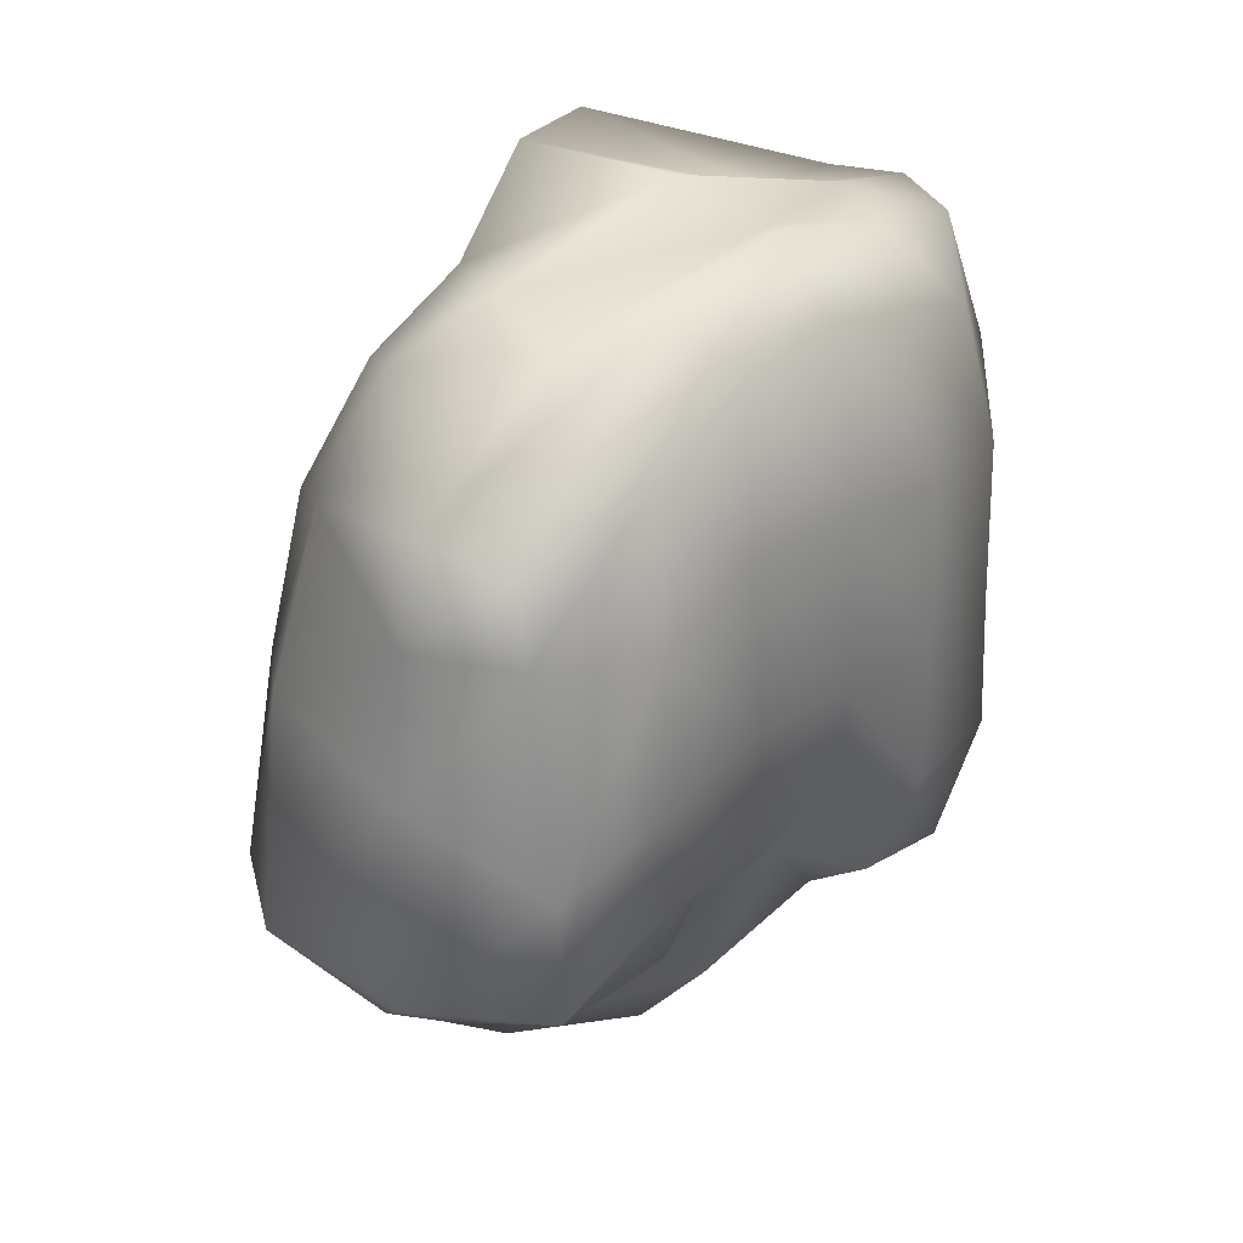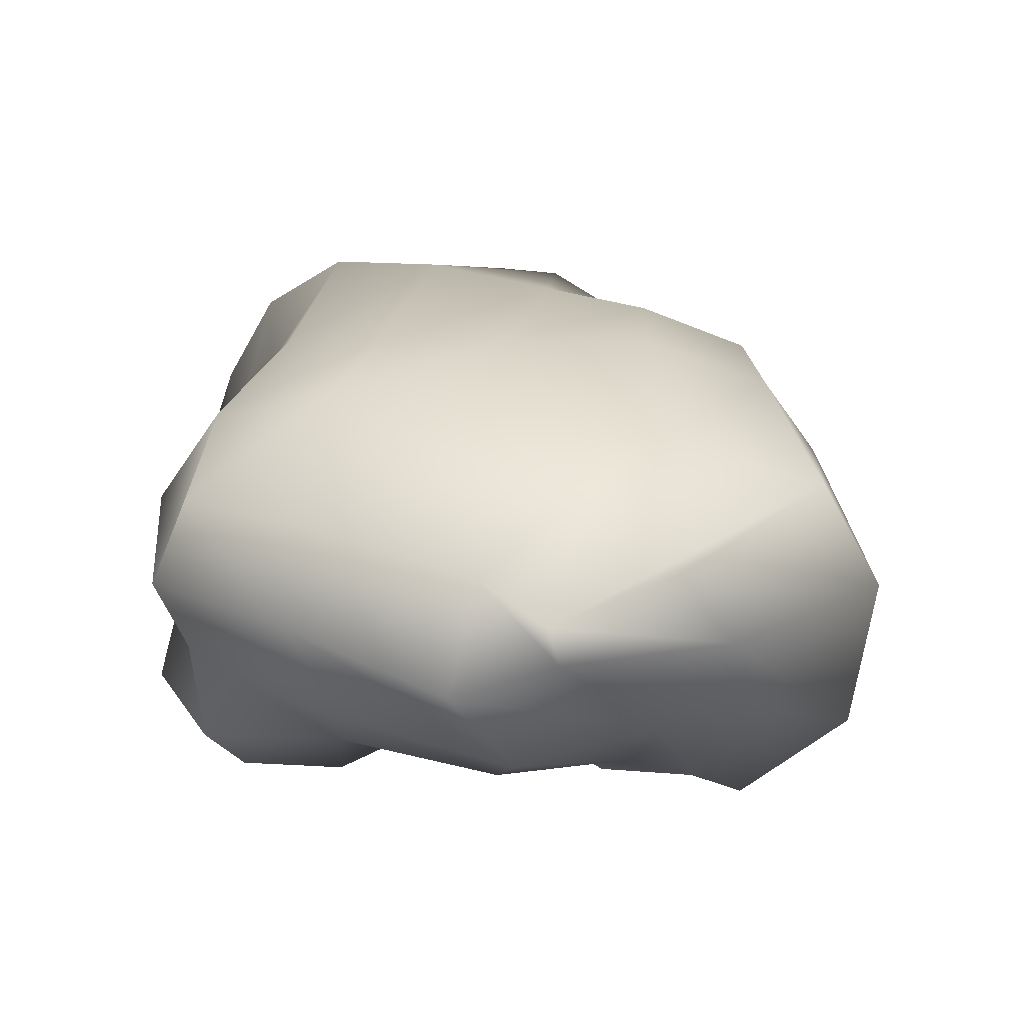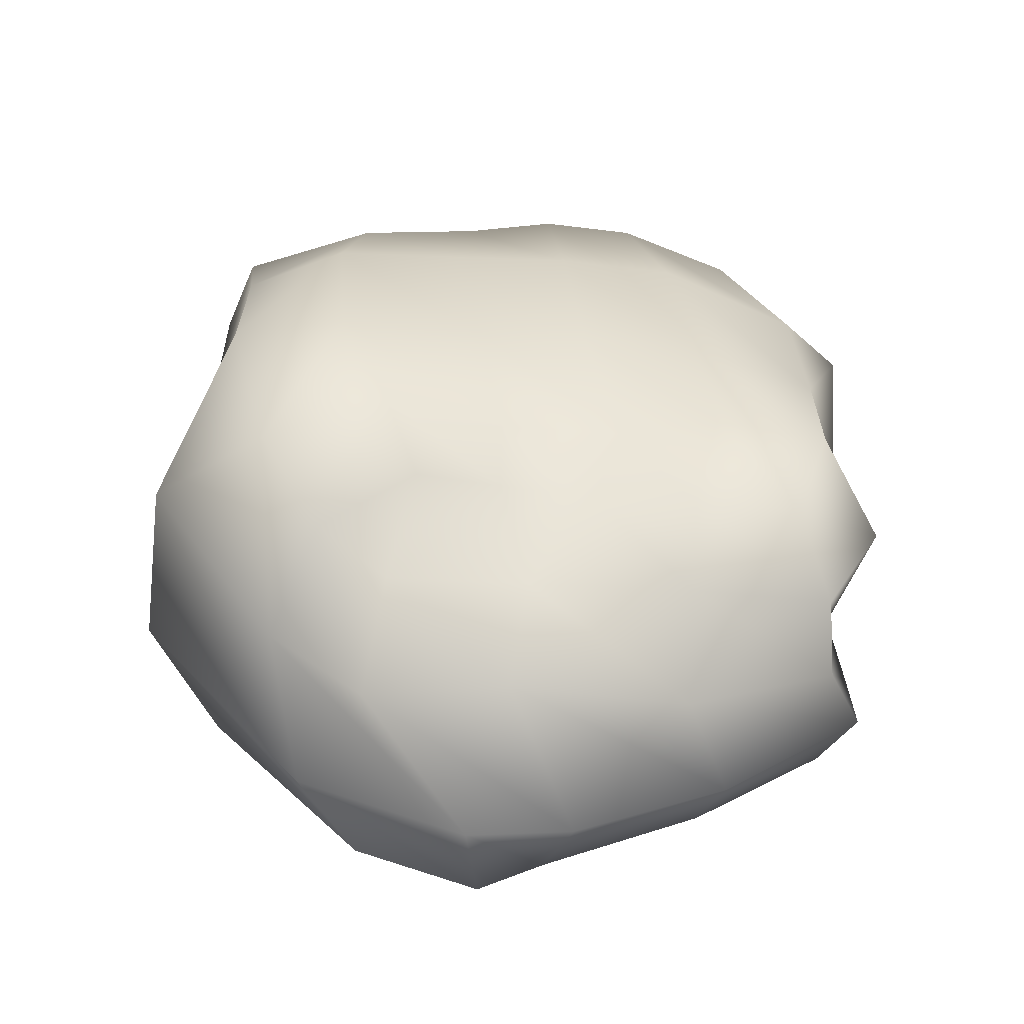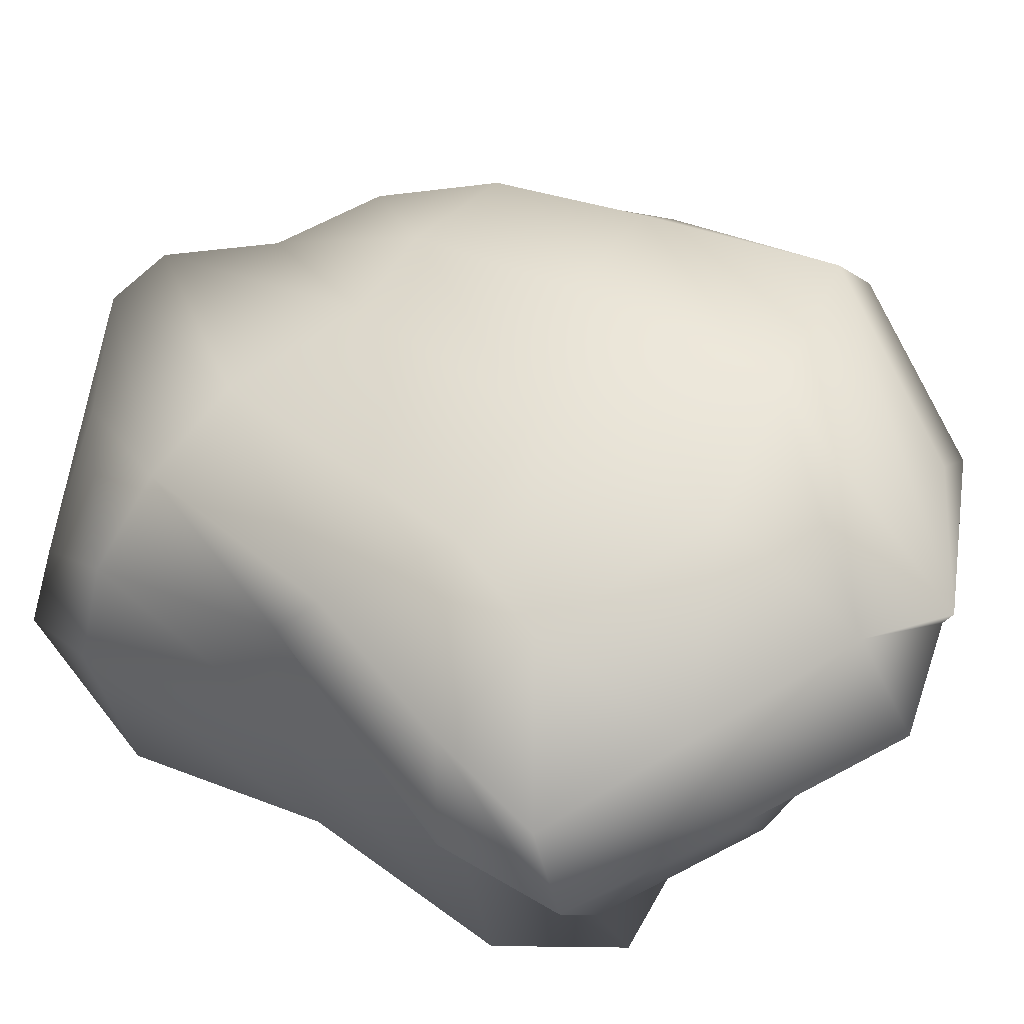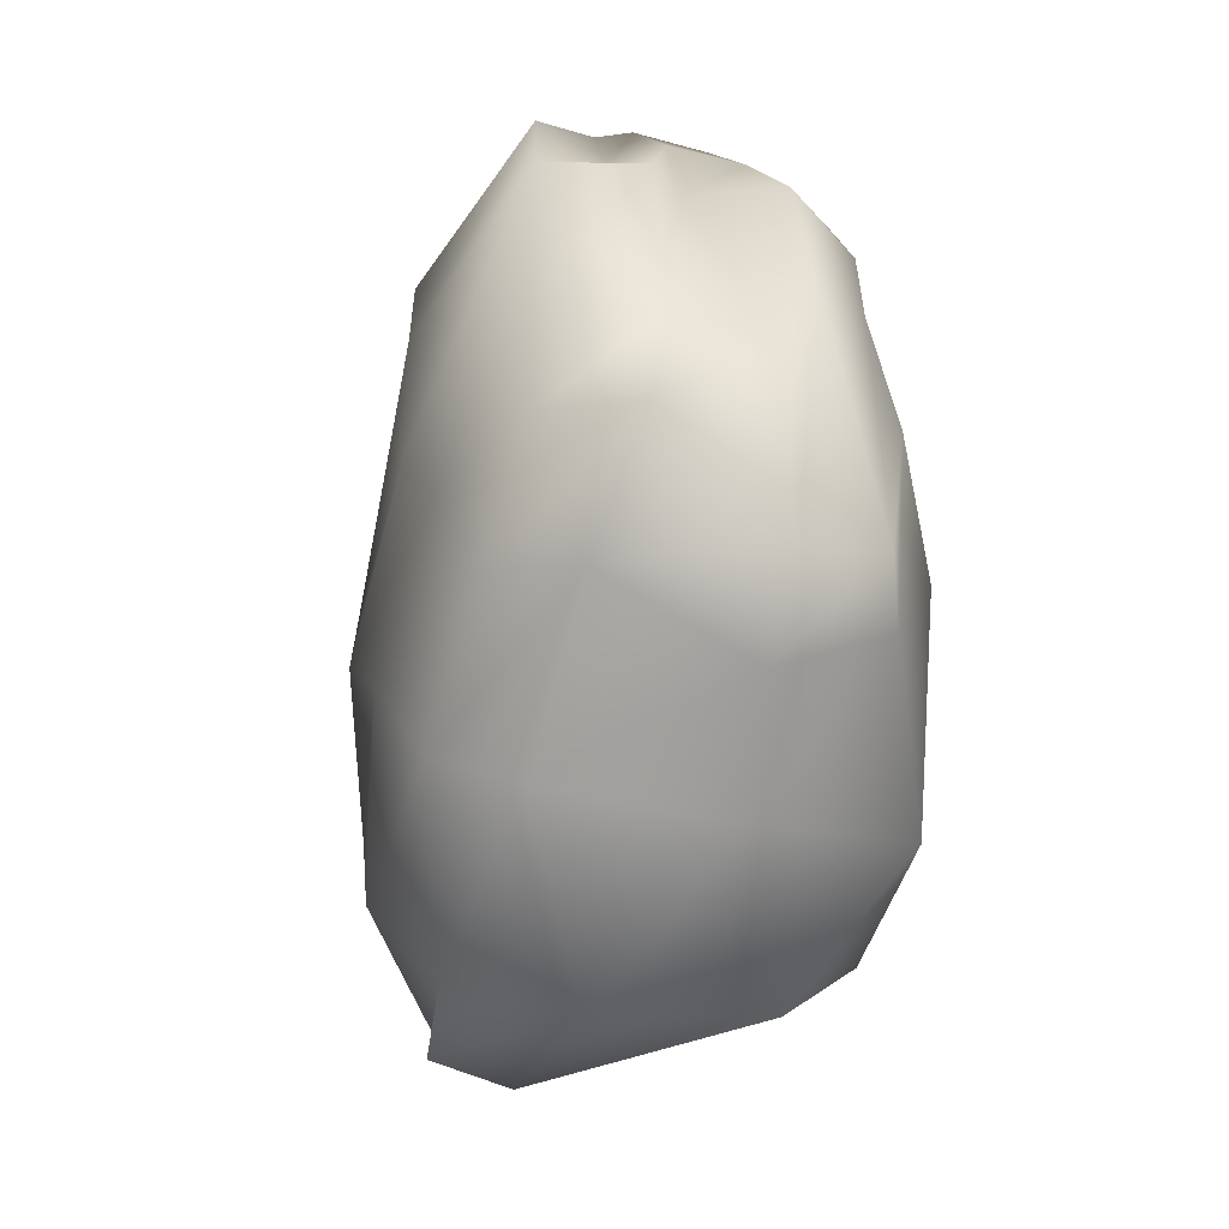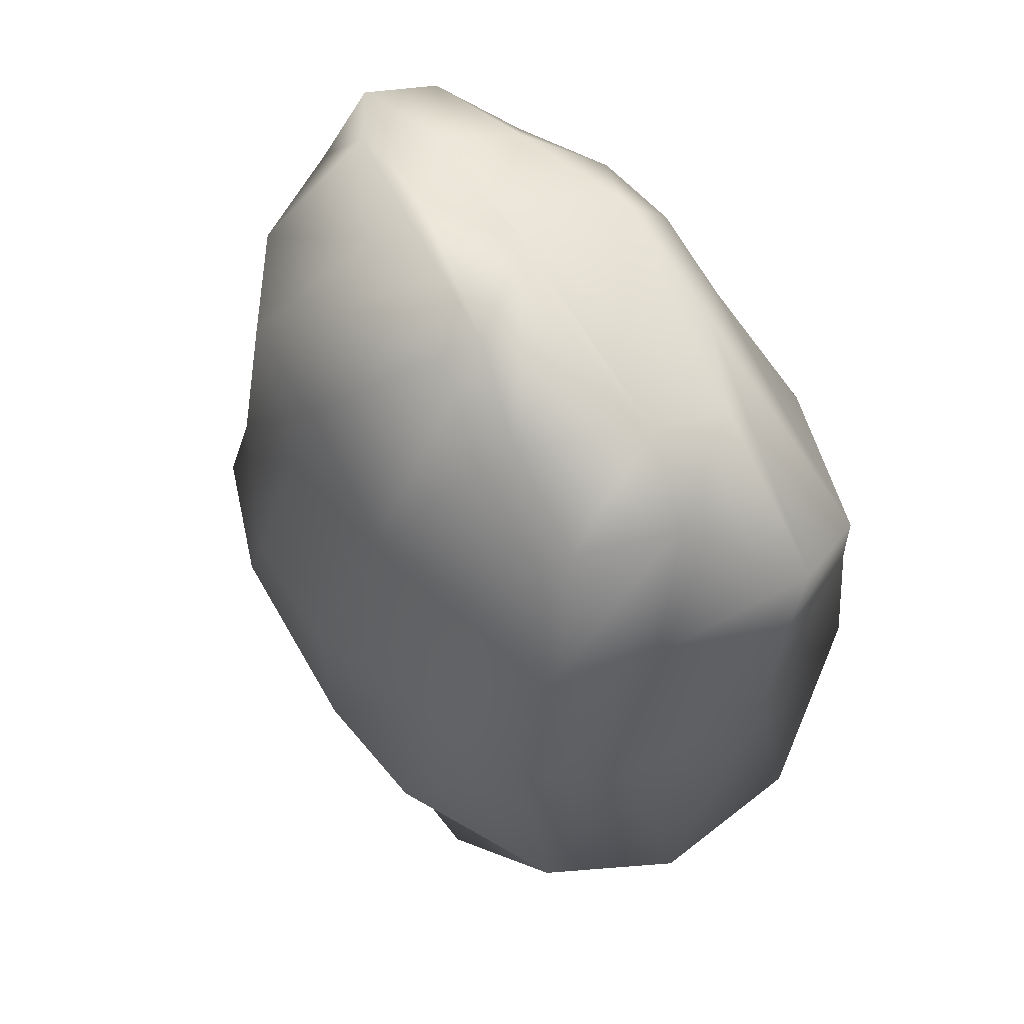
<metadata>
{"format":"obj","ext":"obj","renderer":"f3d","projection":"perspective","resolution":1024,"background":"white","views":[{"elev":24.0,"azim":-51.3,"up":"+Z"},{"elev":-56.9,"azim":169.8,"up":"+Z"},{"elev":-61.9,"azim":-10.6,"up":"+Z"},{"elev":54.1,"azim":121.7,"up":"+Y"},{"elev":25.0,"azim":-102.1,"up":"+Z"},{"elev":58.7,"azim":-133.5,"up":"+Z"}]}
</metadata>
<code>
v  -2.819 0.1432 -68.44
v  -2.979 0.0516 -66.08
v  -4.768 0.1027 -66.29
v  -4.408 0.3194 -68.35
v  -2.412 1.413 -68.33
v  -3.272 1.179 -65.63
v  -4.735 1.429 -66.12
v  -4.397 1.826 -68.96
v  -2.67 0.049 -67.4
v  -3.648 0.3525 -68.23
v  -2.515 0.8355 -68.56
v  -3.87 0.0209 -65.94
v  -2.56 0.5946 -65.76
v  -4.81 0.0506 -67.53
v  -5.364 0.6458 -66.43
v  -4.901 1.012 -68.67
v  -2.74 1.609 -67.18
v  -3.61 1.705 -69.02
v  -4.06 1.288 -65.44
v  -4.893 1.857 -67.34
v  -3.731 -0.0112 -67.39
v  -3.67 1.986 -67.56
v  -2.54 0.9558 -67.04
v  -3.455 0.6029 -65.78
v  -5.364 0.7959 -67.48
v  -3.915 0.8322 -69.06
v  -2.707 0.0329 -66.71
v  -4.037 0.3971 -68.18
v  -2.33 1.085 -68.5
v  -4.253 0.0941 -66.04
v  -2.779 0.8029 -65.72
v  -4.578 0.1593 -68.02
v  -4.997 1.077 -66.02
v  -4.69 1.529 -68.94
v  -2.907 1.572 -66.26
v  -3.891 1.7 -69.26
v  -4.326 1.36 -65.86
v  -5.072 1.857 -68.15
v  -2.674 0.0334 -67.94
v  -3.247 0.1945 -68.44
v  -2.634 0.439 -68.64
v  -3.472 -0.0121 -65.97
v  -2.701 0.2989 -65.83
v  -4.871 0.0012 -66.86
v  -5.287 0.2872 -66.52
v  -4.779 0.524 -68.56
v  -2.484 1.575 -67.87
v  -2.945 1.595 -68.67
v  -3.781 1.229 -65.37
v  -4.892 1.657 -66.64
v  -4.192 0.0513 -67.41
v  -3.235 -0.0556 -67.4
v  -3.543 0.1792 -67.93
v  -3.822 -0.065 -66.64
v  -3.914 1.776 -66.6
v  -3.653 1.96 -68.38
v  -3.104 1.869 -67.57
v  -4.319 1.965 -67.33
v  -2.448 0.7696 -66.14
v  -2.449 0.905 -67.98
v  -2.447 0.4613 -67.29
v  -2.665 1.381 -67.01
v  -4.759 0.5628 -65.93
v  -3.049 0.5654 -65.69
v  -3.851 0.2804 -65.65
v  -3.783 0.7887 -65.55
v  -5.476 0.6873 -68.22
v  -5.362 0.7377 -66.88
v  -5.264 0.1235 -67.69
v  -5.199 1.54 -67.33
v  -4.491 1.054 -68.95
v  -3.159 0.8633 -68.93
v  -3.562 1.317 -69.3
v  -3.896 0.5258 -68.75
v  -4.346 -0.0026 -66.68
v  -4.394 1.73 -66.55
v  -2.6 1.238 -66.18
v  -4.66 0.913 -65.81
v  -5.435 1.398 -68.16
v  -4.467 0.6506 -68.67
v  -4.075 0.1801 -68.06
v  -3.167 0.0058 -68.02
v  -3.332 -0.1118 -66.68
v  -3.373 1.665 -66.32
v  -2.914 1.832 -68.02
v  -4.26 2.025 -68.3
v  -2.368 0.3218 -66.42
v  -2.392 0.3502 -68.16
v  -2.292 1.185 -67.98
v  -4.422 0.3347 -65.85
v  -3.221 0.2755 -65.74
v  -3.191 0.8364 -65.73
v  -5.062 0.2818 -68.32
v  -5.266 0.2495 -66.84
v  -5.15 1.317 -66.54
v  -3.979 1.482 -69.2
v  -2.914 1.257 -68.92
v  -3.203 0.5018 -68.62
o polySurface3
g polySurface3
f 75 30 3 44
f 76 50 7 37
f 77 35 6 31
f 78 37 7 33
f 79 38 8 34
f 80 28 4 46
f 81 51 14 32
f 82 52 21 53
f 83 42 12 54
f 84 55 19 49
f 85 56 22 57
f 86 38 20 58
f 87 59 13 43
f 88 60 23 61
f 89 47 17 62
f 90 63 15 45
f 91 64 24 65
f 92 49 19 66
f 93 67 16 46
f 94 68 25 69
f 95 50 20 70
f 96 71 16 34
f 97 72 26 73
f 98 40 10 74
f 51 75 44 14
f 21 54 75 51
f 54 12 30 75
f 55 76 37 19
f 22 58 76 55
f 58 20 50 76
f 59 77 31 13
f 23 62 77 59
f 62 17 35 77
f 63 78 33 15
f 24 66 78 63
f 66 19 37 78
f 67 79 34 16
f 25 70 79 67
f 70 20 38 79
f 71 80 46 16
f 26 74 80 71
f 74 10 28 80
f 28 81 32 4
f 10 53 81 28
f 53 21 51 81
f 40 82 53 10
f 1 39 82 40
f 39 9 52 82
f 52 83 54 21
f 9 27 83 52
f 27 2 42 83
f 35 84 49 6
f 17 57 84 35
f 57 22 55 84
f 47 85 57 17
f 5 48 85 47
f 48 18 56 85
f 56 86 58 22
f 18 36 86 56
f 36 8 38 86
f 27 87 43 2
f 9 61 87 27
f 61 23 59 87
f 39 88 61 9
f 1 41 88 39
f 41 11 60 88
f 60 89 62 23
f 11 29 89 60
f 29 5 47 89
f 30 90 45 3
f 12 65 90 30
f 65 24 63 90
f 42 91 65 12
f 2 43 91 42
f 43 13 64 91
f 64 92 66 24
f 13 31 92 64
f 31 6 49 92
f 32 93 46 4
f 14 69 93 32
f 69 25 67 93
f 44 94 69 14
f 3 45 94 44
f 45 15 68 94
f 68 95 70 25
f 15 33 95 68
f 33 7 50 95
f 36 96 34 8
f 18 73 96 36
f 73 26 71 96
f 48 97 73 18
f 5 29 97 48
f 29 11 72 97
f 72 98 74 26
f 11 41 98 72
f 41 1 40 98

</code>
